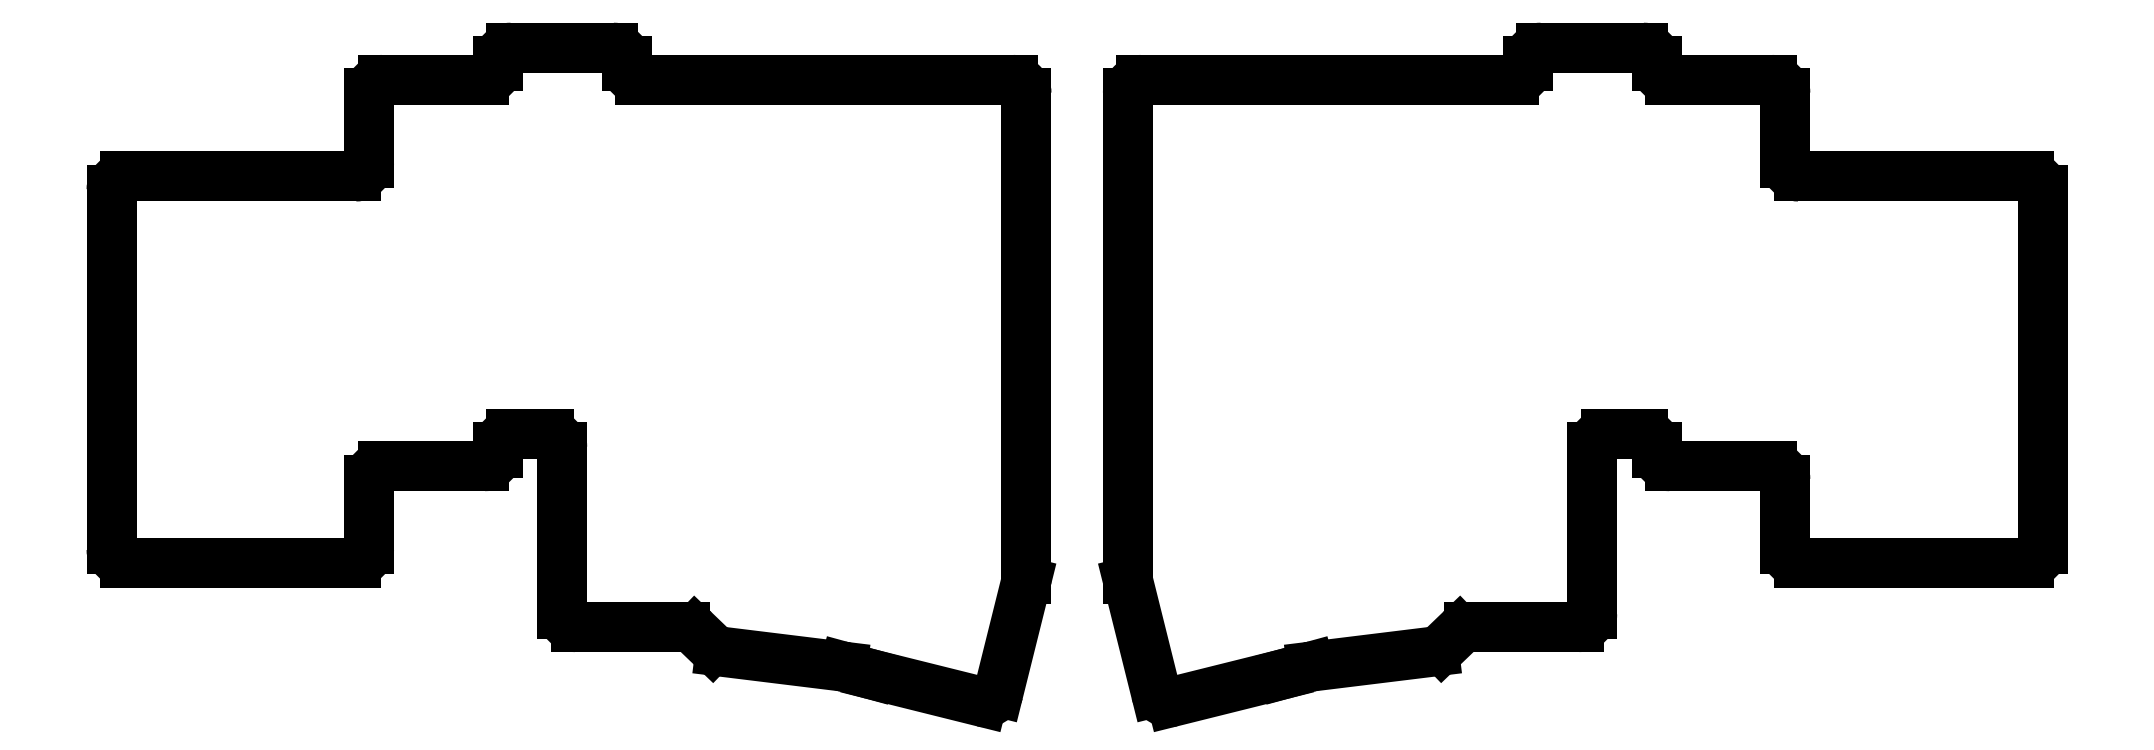
<metadata>
{"format":"dxf","ext":"dxf","renderer":"ezdxf+matplotlib","layout":"modelspace","background":"white","min_lineweight":24,"dpi":150}
</metadata>
<code>
0
SECTION
2
ENTITIES
0
ARC
8
BLACK
10
144.8
20
-110.3
40
2
50
-104
51
-14
0
ARC
8
BLACK
10
148.8
20
-94.02
40
2
50
-14
51
0.0008594
0
ARC
8
BLACK
10
128.3
20
-106.2
40
1.997
50
-105.3
51
-104
0
ARC
8
BLACK
10
123.4
20
-109
40
2
50
74.72
51
83
0
ARC
8
BLACK
10
105.8
20
-102.8
40
2
50
-133.9
51
-97
0
ARC
8
BLACK
10
100.4
20
-103.2
40
2
50
46.13
51
90
0
ARC
8
BLACK
10
84.15
20
-99.2
40
2
50
-180
51
-90
0
ARC
8
BLACK
10
148.8
20
-22.24
40
2
50
0
51
90
0
ARC
8
BLACK
10
171.9
20
-110.3
40
2
50
-166
51
-76
0
ARC
8
BLACK
10
193.3
20
-109
40
2
50
97
51
105.3
0
ARC
8
BLACK
10
188.4
20
-106.2
40
1.997
50
-76
51
-74.72
0
ARC
8
BLACK
10
167.9
20
-94.02
40
2
50
-180
51
-166
0
ARC
8
BLACK
10
210.9
20
-102.8
40
2
50
-83
51
-46.13
0
ARC
8
BLACK
10
167.9
20
-22.24
40
2
50
90
51
180
0
ARC
8
BLACK
10
216.3
20
-103.2
40
2
50
90
51
133.9
0
ARC
8
BLACK
10
232.5
20
-99.2
40
2
50
-90
51
-0
0
LINE
8
BLACK
10
216.3
20
-101.2
11
232.5
21
-101.2
0
LINE
8
BLACK
10
234.5
20
-74.62
11
234.5
21
-99.2
0
LINE
8
BLACK
10
212.3
20
-104.3
11
214.9
21
-101.8
0
LINE
8
BLACK
10
223
20
-20.24
11
167.9
21
-20.24
0
LINE
8
BLACK
10
165.9
20
-22.24
11
165.9
21
-94.02
0
LINE
8
BLACK
10
193.1
20
-107
11
211.2
21
-104.8
0
LINE
8
BLACK
10
165.9
20
-94.5
11
170
21
-110.8
0
LINE
8
BLACK
10
192.8
20
-107.1
11
189
21
-108.1
0
LINE
8
BLACK
10
172.4
20
-112.3
11
188.9
21
-108.1
0
LINE
8
BLACK
10
101.8
20
-101.8
11
104.4
21
-104.3
0
LINE
8
BLACK
10
110.7
20
-20.24
11
148.8
21
-20.24
0
LINE
8
BLACK
10
150.8
20
-22.24
11
150.8
21
-94.02
0
LINE
8
BLACK
10
84.15
20
-101.2
11
100.4
21
-101.2
0
LINE
8
BLACK
10
123.9
20
-107.1
11
127.7
21
-108.1
0
LINE
8
BLACK
10
105.5
20
-104.8
11
123.6
21
-107
0
LINE
8
BLACK
10
127.8
20
-108.1
11
144.3
21
-112.3
0
LINE
8
BLACK
10
150.8
20
-94.5
11
146.7
21
-110.8
0
ARC
8
BLACK
10
246.1
20
-18.24
40
2
50
-180
51
-90
0
ARC
8
BLACK
10
242.1
20
-74.62
40
2
50
0
51
90
0
LINE
8
BLACK
10
53.57
20
-79.39
11
53.57
21
-89.67
0
LINE
8
BLACK
10
246.1
20
-77.39
11
261.1
21
-77.39
0
LINE
8
BLACK
10
93.67
20
-20.24
11
110.7
21
-20.24
0
LINE
8
BLACK
10
72.62
20
-74.62
11
72.62
21
-75.39
0
ARC
8
BLACK
10
223
20
-18.24
40
2
50
-90
51
-0
0
ARC
8
BLACK
10
242.1
20
-17.47
40
2
50
0
51
90
0
ARC
8
BLACK
10
261.1
20
-79.39
40
2
50
0
51
90
0
LINE
8
BLACK
10
263.1
20
-79.39
11
263.1
21
-89.67
0
ARC
8
BLACK
10
261.1
20
-22.24
40
2
50
0
51
90
0
LINE
8
BLACK
10
301.2
20
-36.52
11
301.2
21
-89.67
0
ARC
8
BLACK
10
93.67
20
-18.24
40
2
50
-180
51
-90
0
LINE
8
BLACK
10
263.1
20
-32.52
11
263.1
21
-22.24
0
LINE
8
BLACK
10
225
20
-17.47
11
225
21
-18.24
0
ARC
8
BLACK
10
236.5
20
-74.62
40
2
50
90
51
180
0
ARC
8
BLACK
10
80.15
20
-74.62
40
2
50
0
51
90
0
LINE
8
BLACK
10
74.62
20
-15.47
11
89.67
21
-15.47
0
ARC
8
BLACK
10
51.57
20
-32.52
40
2
50
-90
51
-0
0
LINE
8
BLACK
10
299.2
20
-34.52
11
265.1
21
-34.52
0
ARC
8
BLACK
10
70.62
20
-75.39
40
2
50
-90
51
-0
0
ARC
8
BLACK
10
89.67
20
-17.47
40
2
50
0
51
90
0
LINE
8
BLACK
10
15.47
20
-36.52
11
15.47
21
-89.67
0
ARC
8
BLACK
10
51.57
20
-89.67
40
2
50
-90
51
-0
0
LINE
8
BLACK
10
265.1
20
-91.67
11
299.2
21
-91.67
0
LINE
8
BLACK
10
51.57
20
-91.67
11
17.47
21
-91.67
0
LINE
8
BLACK
10
242.1
20
-72.62
11
236.5
21
-72.62
0
ARC
8
BLACK
10
74.62
20
-17.47
40
2
50
90
51
180
0
LINE
8
BLACK
10
53.57
20
-22.24
11
53.57
21
-32.52
0
ARC
8
BLACK
10
299.2
20
-89.67
40
2
50
-90
51
-0
0
ARC
8
BLACK
10
227
20
-17.47
40
2
50
90
51
180
0
LINE
8
BLACK
10
82.15
20
-74.62
11
82.15
21
-99.2
0
LINE
8
BLACK
10
55.57
20
-77.39
11
70.62
21
-77.39
0
ARC
8
BLACK
10
17.47
20
-89.67
40
2
50
-180
51
-90
0
LINE
8
BLACK
10
51.57
20
-34.52
11
17.47
21
-34.52
0
ARC
8
BLACK
10
265.1
20
-32.52
40
2
50
-180
51
-90
0
ARC
8
BLACK
10
265.1
20
-89.67
40
2
50
-180
51
-90
0
ARC
8
BLACK
10
74.62
20
-74.62
40
2
50
90
51
180
0
ARC
8
BLACK
10
299.2
20
-36.52
40
2
50
0
51
90
0
LINE
8
BLACK
10
246.1
20
-20.24
11
261.1
21
-20.24
0
LINE
8
BLACK
10
72.62
20
-17.47
11
72.62
21
-18.24
0
LINE
8
BLACK
10
91.67
20
-17.47
11
91.67
21
-18.24
0
ARC
8
BLACK
10
55.57
20
-22.24
40
2
50
90
51
180
0
LINE
8
BLACK
10
227
20
-15.47
11
242.1
21
-15.47
0
ARC
8
BLACK
10
17.47
20
-36.52
40
2
50
90
51
180
0
ARC
8
BLACK
10
246.1
20
-75.39
40
2
50
-180
51
-90
0
LINE
8
BLACK
10
244.1
20
-18.24
11
244.1
21
-17.47
0
LINE
8
BLACK
10
74.62
20
-72.62
11
80.15
21
-72.62
0
LINE
8
BLACK
10
55.57
20
-20.24
11
70.62
21
-20.24
0
LINE
8
BLACK
10
244.1
20
-74.62
11
244.1
21
-75.39
0
ARC
8
BLACK
10
70.62
20
-18.24
40
2
50
-90
51
-0
0
ARC
8
BLACK
10
55.57
20
-79.39
40
2
50
90
51
180
0
ENDSEC
0
EOF

</code>
